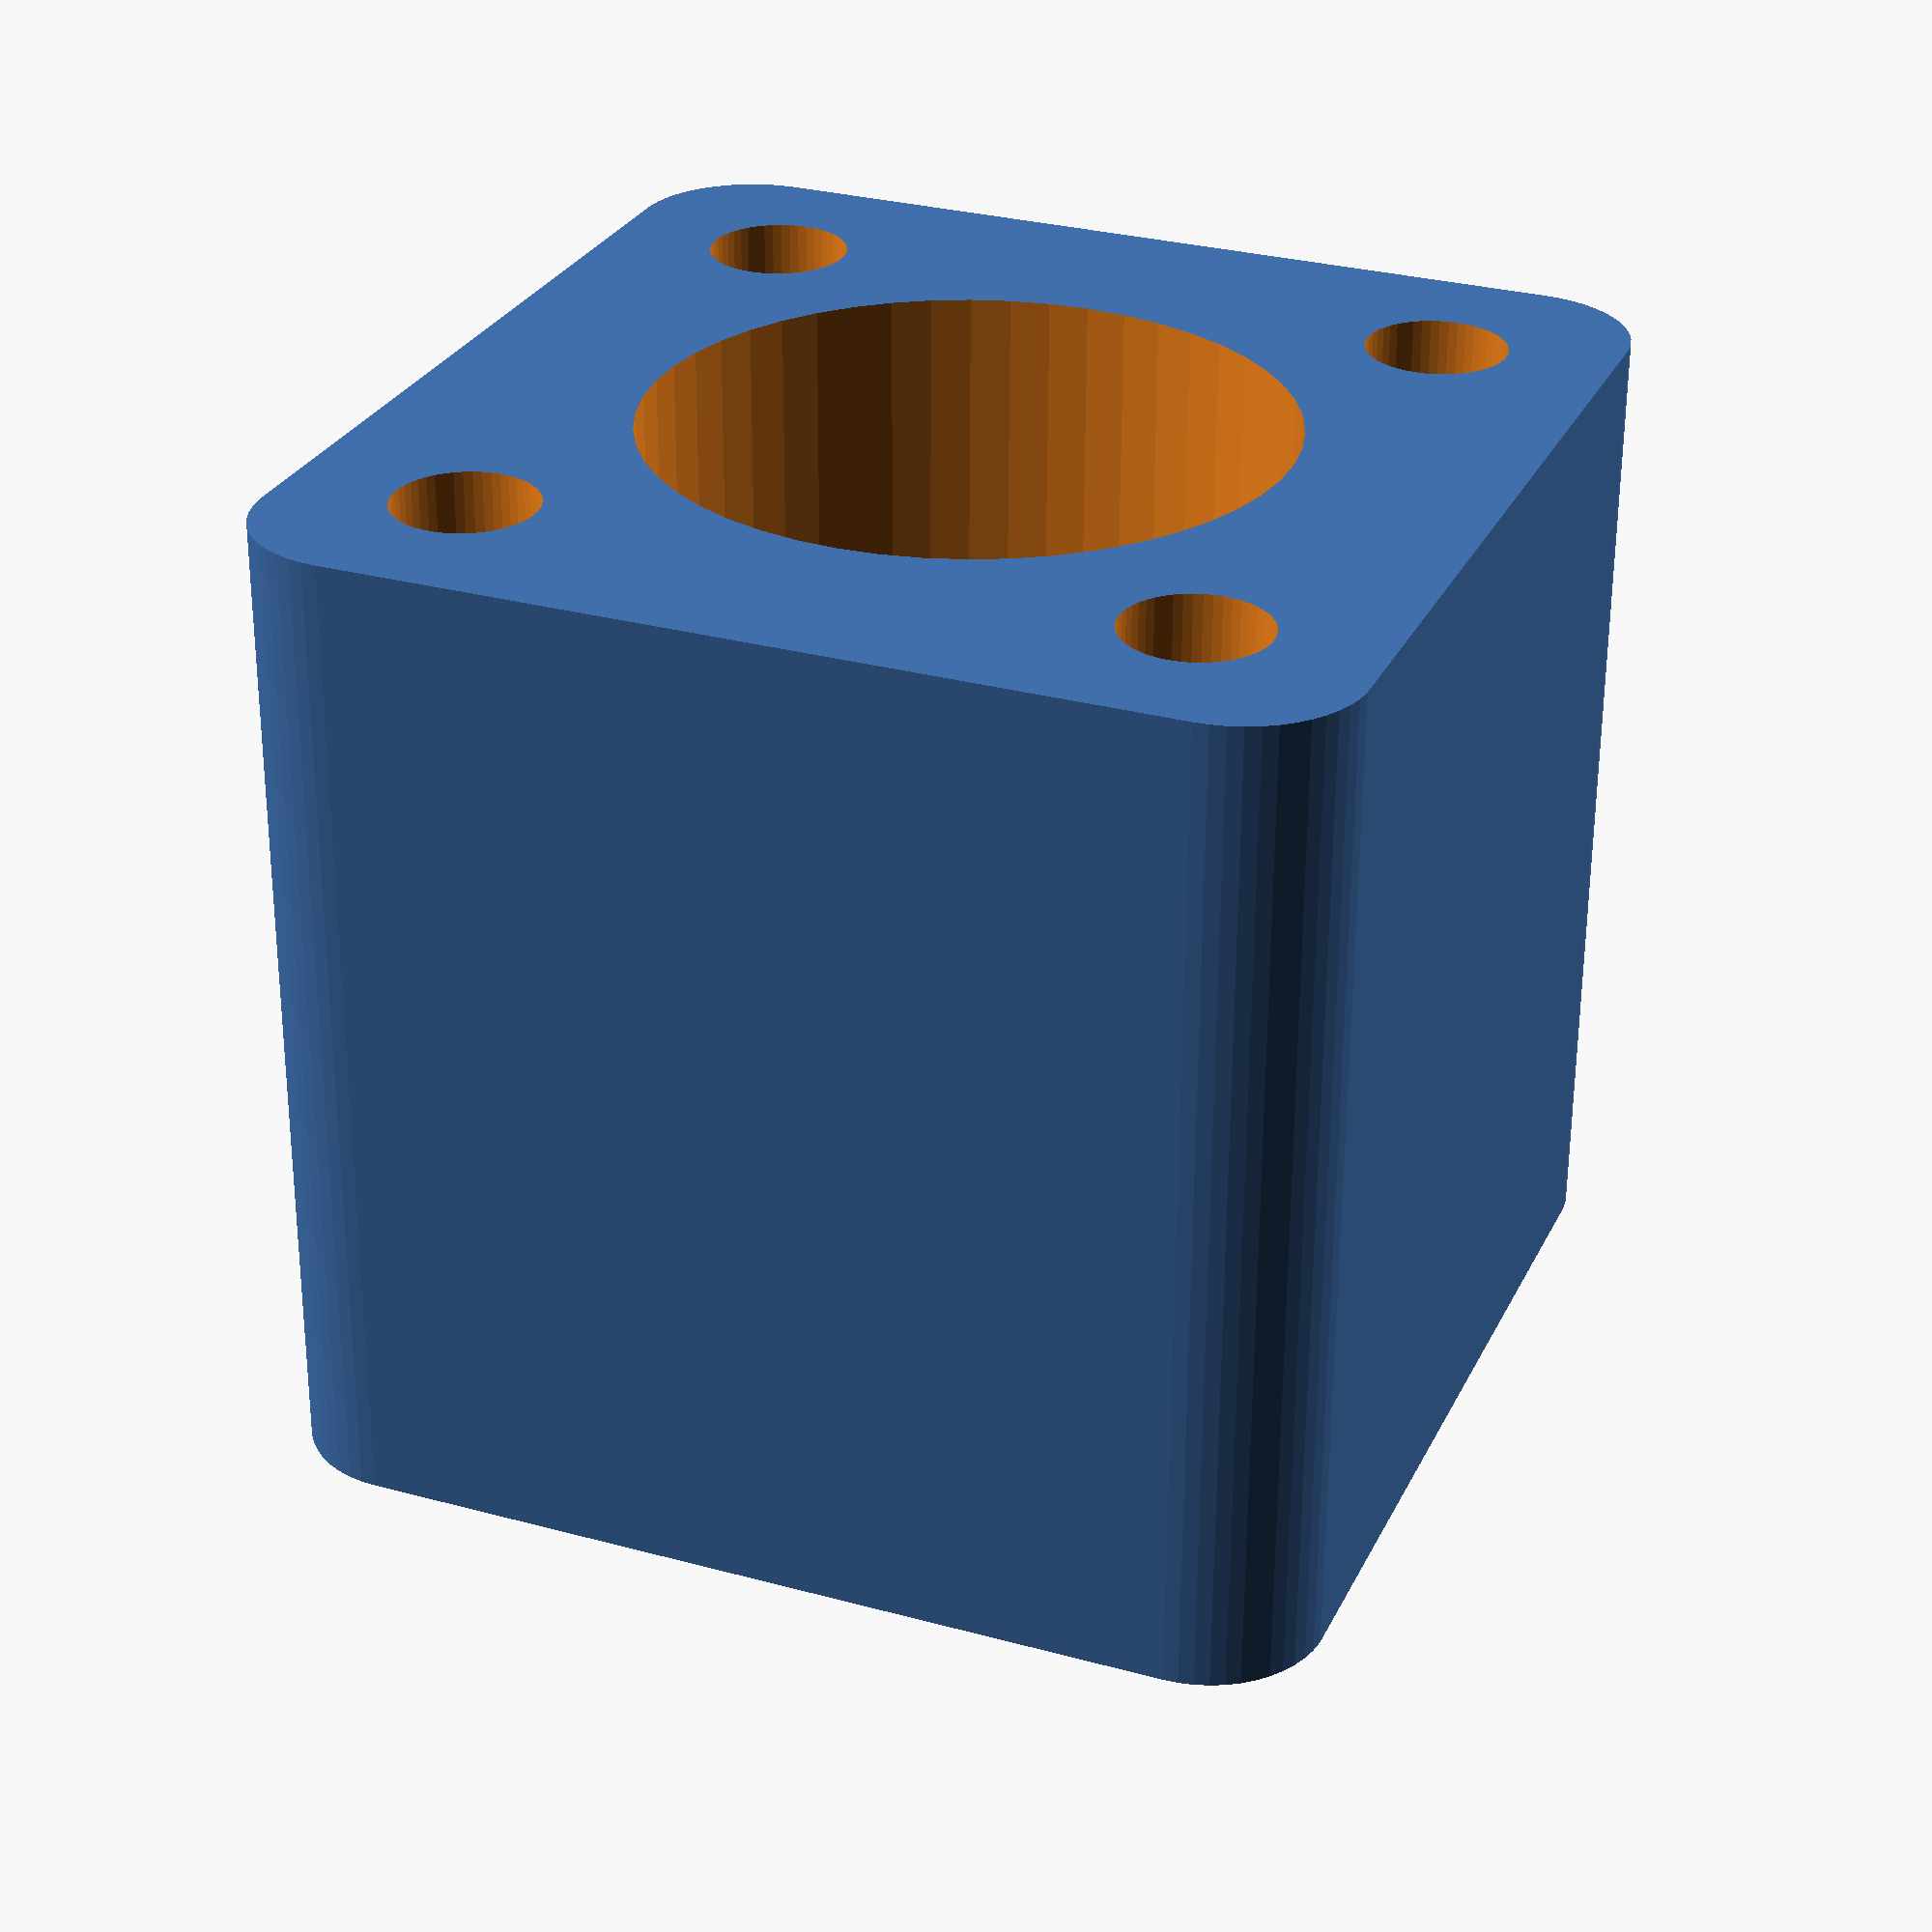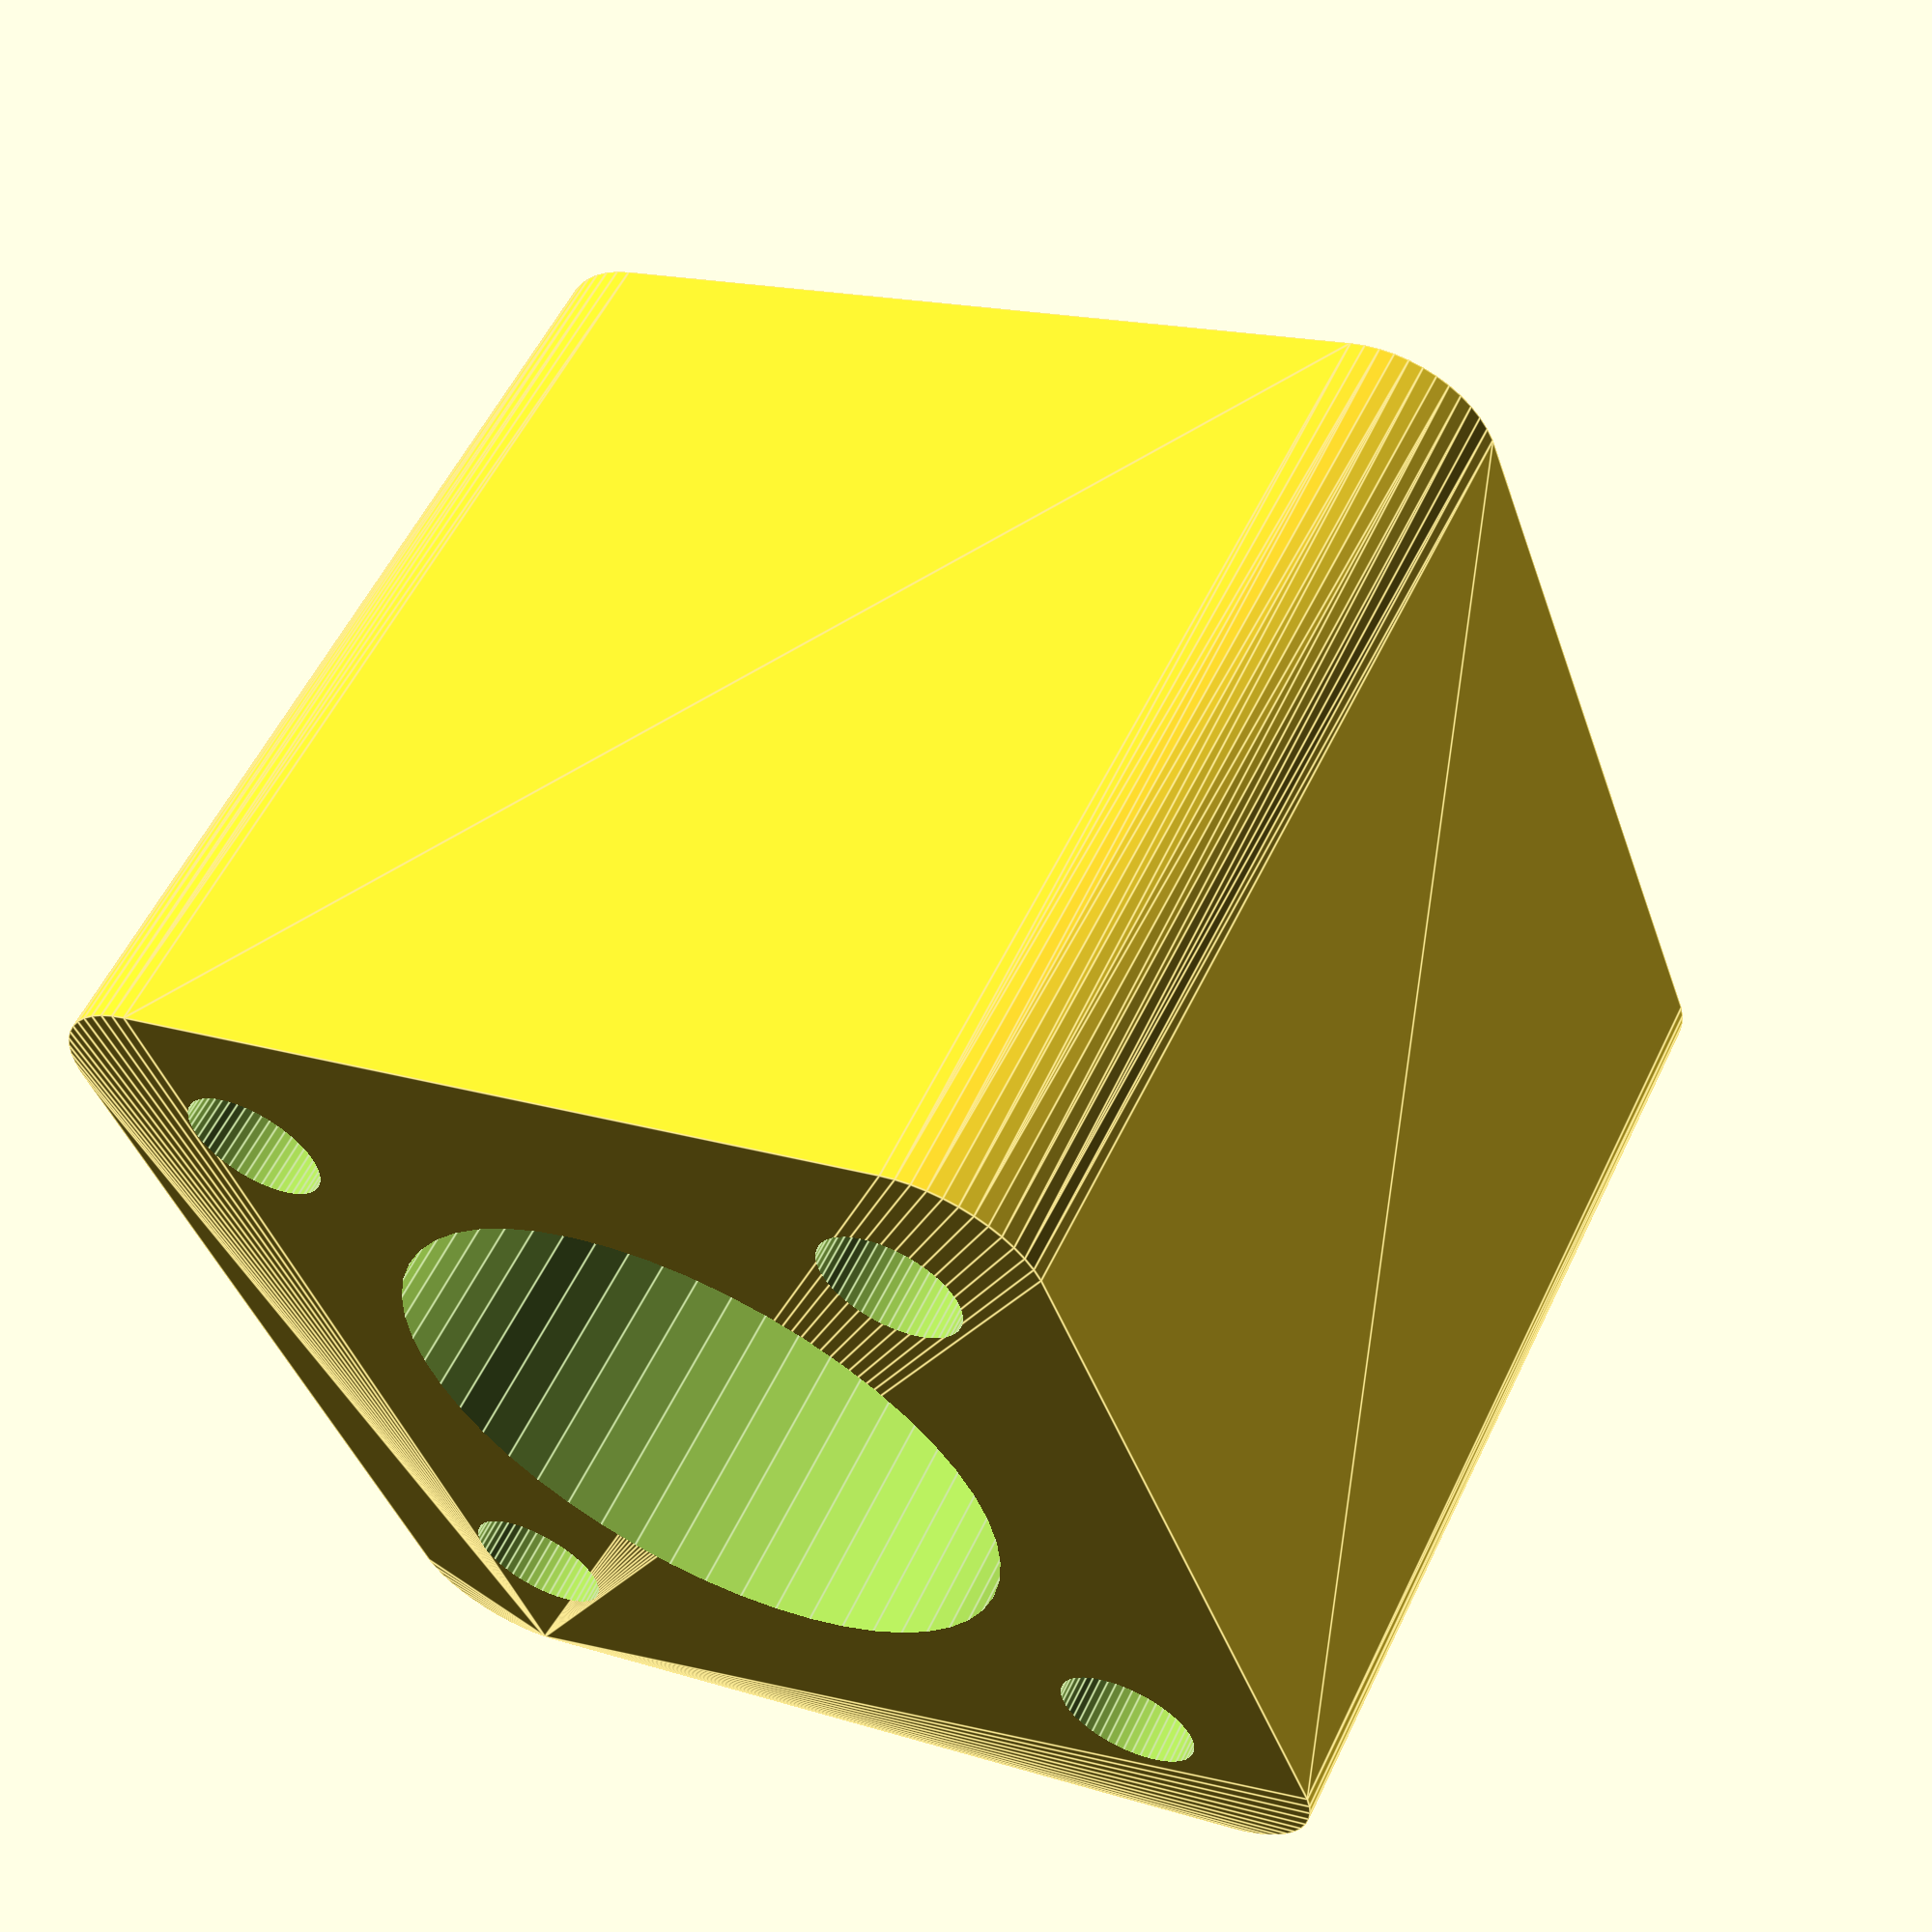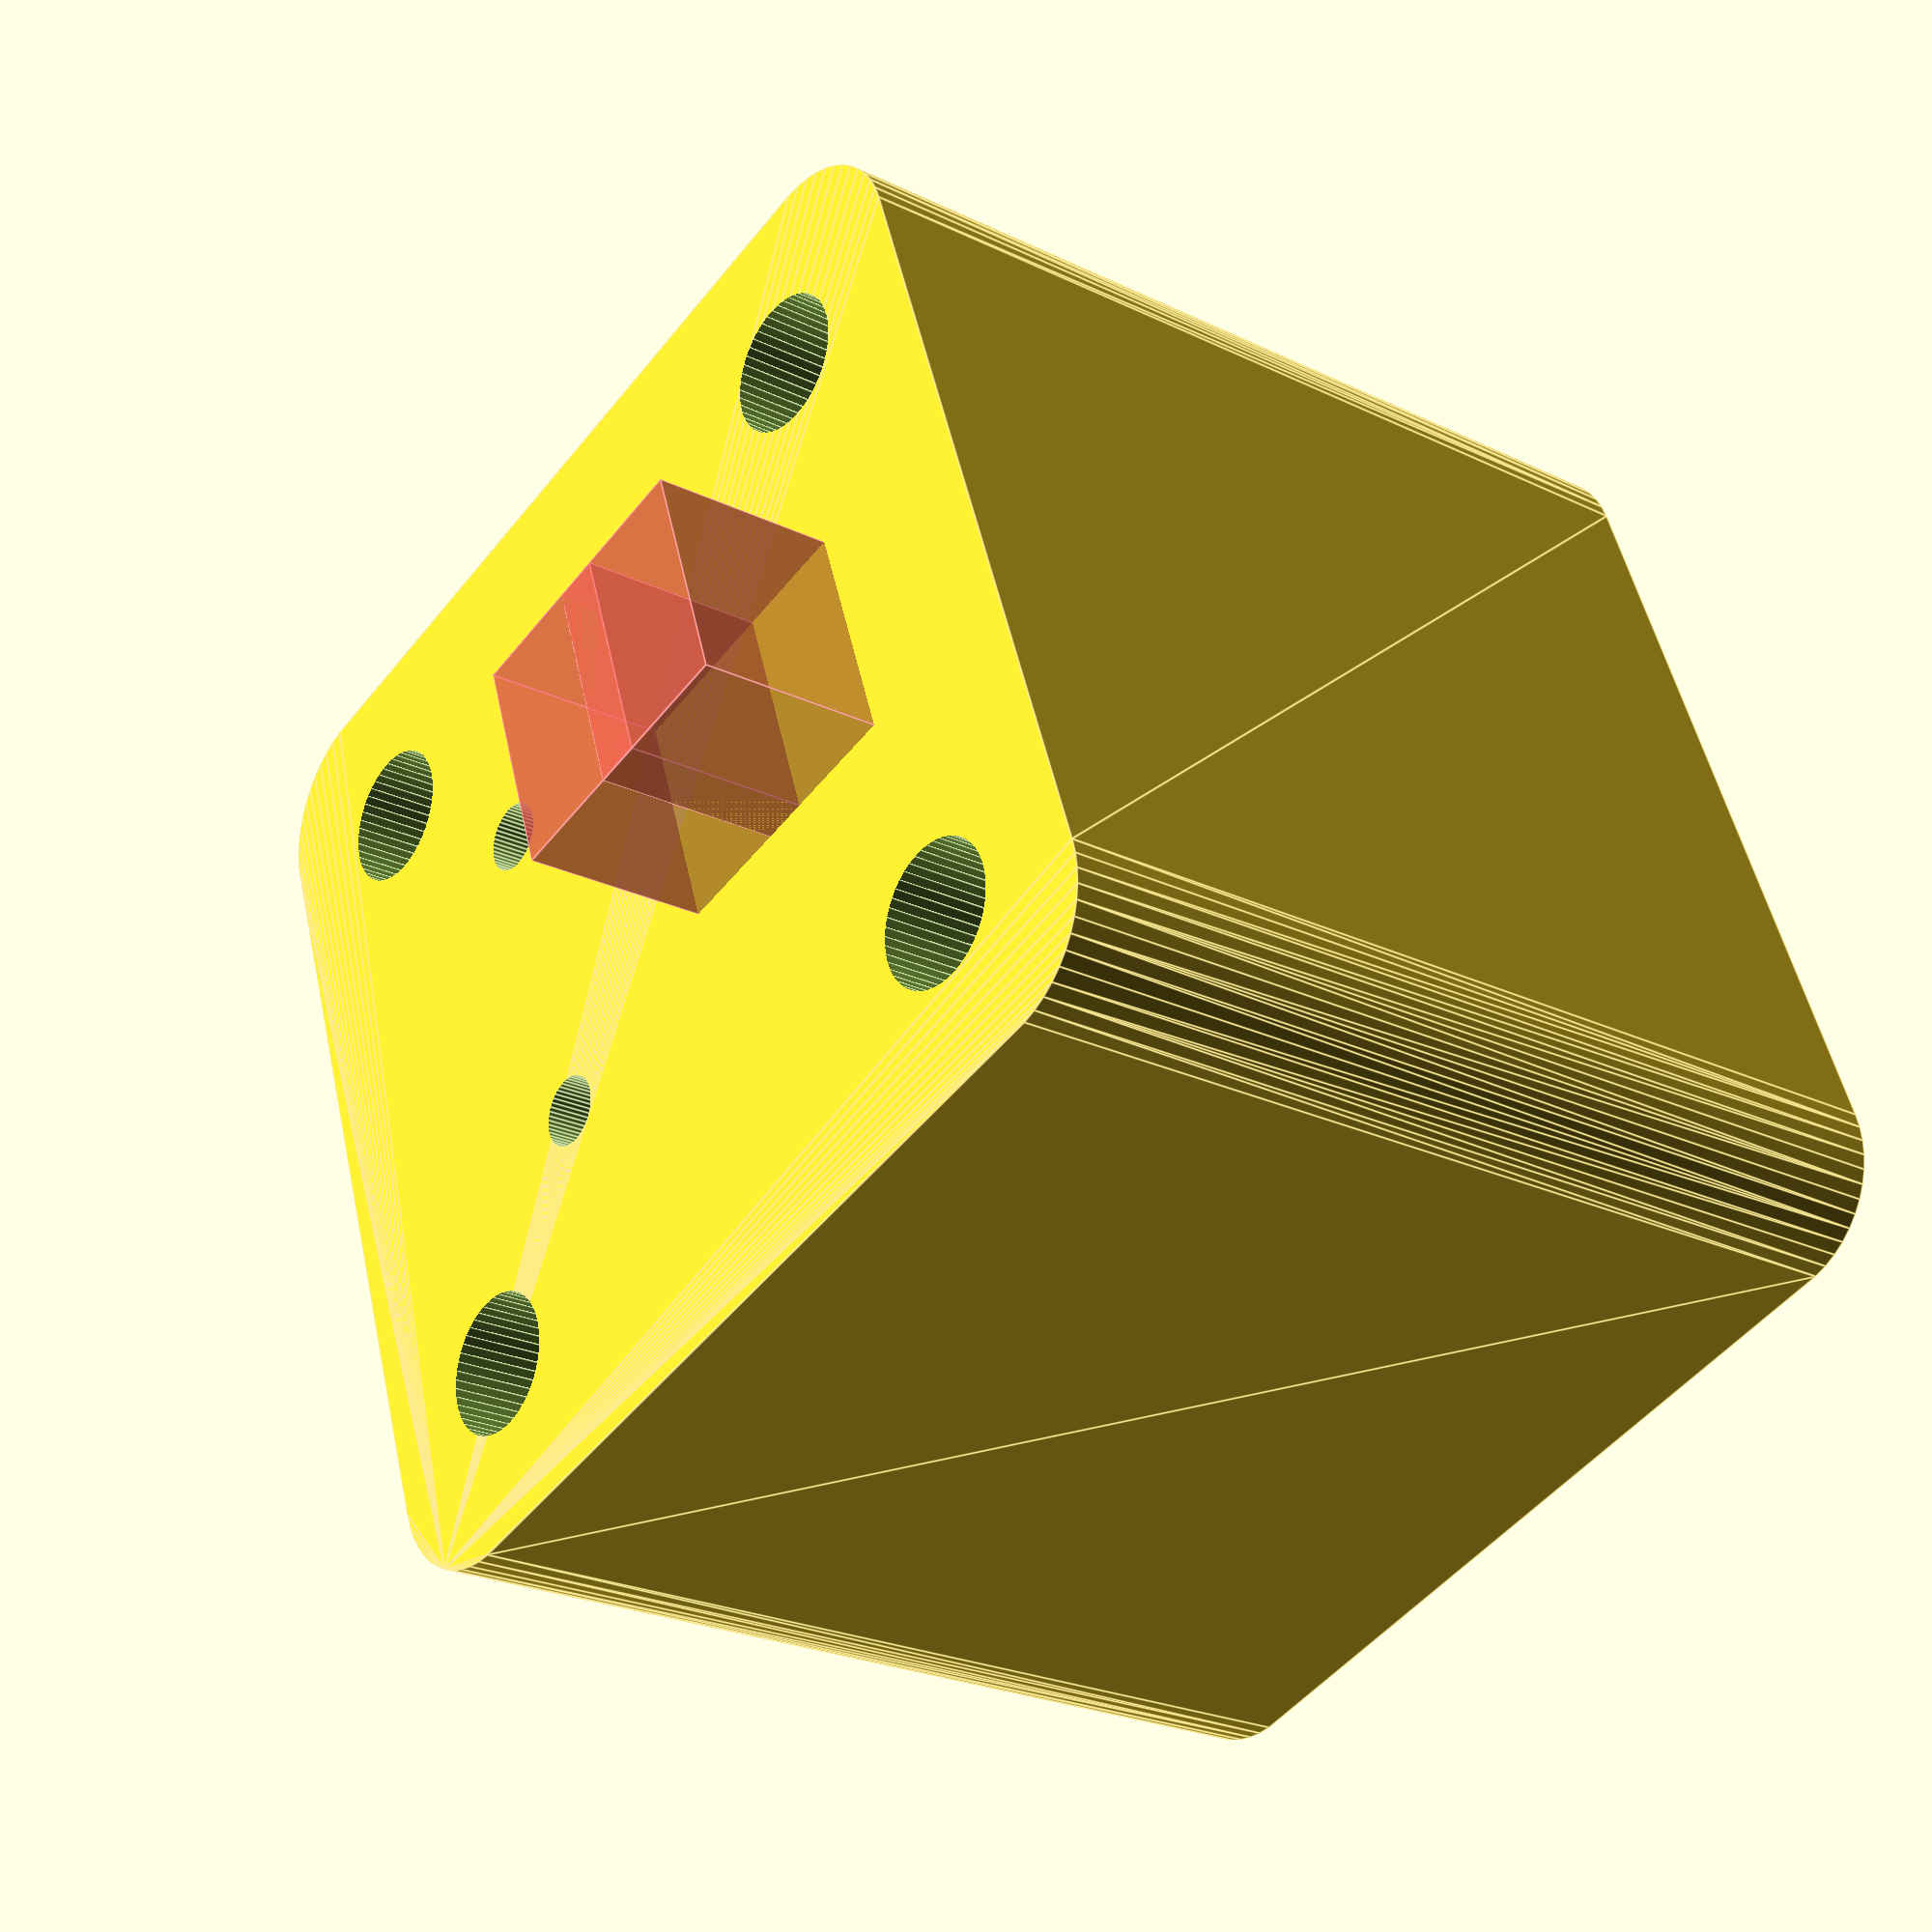
<openscad>
$fn = 50;


difference() {
	union() {
		translate(v = [0, 0, 6]) {
			hull() {
				translate(v = [-17.5000000000, 17.5000000000, 0]) {
					cylinder(h = 42, r = 5);
				}
				translate(v = [17.5000000000, 17.5000000000, 0]) {
					cylinder(h = 42, r = 5);
				}
				translate(v = [-17.5000000000, -17.5000000000, 0]) {
					cylinder(h = 42, r = 5);
				}
				translate(v = [17.5000000000, -17.5000000000, 0]) {
					cylinder(h = 42, r = 5);
				}
			}
		}
		translate(v = [0, 0, 6]) {
			hull() {
				translate(v = [-17.5000000000, 17.5000000000, 0]) {
					cylinder(h = 42, r = 5);
				}
				translate(v = [17.5000000000, 17.5000000000, 0]) {
					cylinder(h = 42, r = 5);
				}
				translate(v = [-17.5000000000, -17.5000000000, 0]) {
					cylinder(h = 42, r = 5);
				}
				translate(v = [17.5000000000, -17.5000000000, 0]) {
					cylinder(h = 42, r = 5);
				}
			}
		}
	}
	union() {
		translate(v = [0, 18, 38]) {
			rotate(a = [0, 0, 0]) {
				difference() {
					union() {
						cylinder(h = 3, r = 2.9000000000);
						translate(v = [0, 0, -300.0000000000]) {
							cylinder(h = 100, r = 1.5000000000);
						}
						translate(v = [0, 0, -300.0000000000]) {
							cylinder(h = 100, r = 1.8000000000);
						}
						translate(v = [0, 0, -300.0000000000]) {
							cylinder(h = 100, r = 1.5000000000);
						}
					}
					union();
				}
			}
		}
		translate(v = [0, -18, 38]) {
			rotate(a = [0, 0, 0]) {
				difference() {
					union() {
						cylinder(h = 3, r = 2.9000000000);
						translate(v = [0, 0, -300.0000000000]) {
							cylinder(h = 100, r = 1.5000000000);
						}
						translate(v = [0, 0, -300.0000000000]) {
							cylinder(h = 100, r = 1.8000000000);
						}
						translate(v = [0, 0, -300.0000000000]) {
							cylinder(h = 100, r = 1.5000000000);
						}
					}
					union();
				}
			}
		}
		translate(v = [-7.5000000000, 7.5000000000, 41]) {
			rotate(a = [0, 0, 0]) {
				difference() {
					union() {
						translate(v = [0, 0, -2.5000000000]) {
							linear_extrude(height = 2.5000000000) {
								polygon(points = [[3.1735000000, 0.0000000000], [1.5867500000, 2.7483316189], [-1.5867500000, 2.7483316189], [-3.1735000000, 0.0000000000], [-1.5867500000, -2.7483316189], [1.5867500000, -2.7483316189]]);
							}
						}
						translate(v = [0, 0, -50.0000000000]) {
							cylinder(h = 100, r = 1.5000000000);
						}
						translate(v = [0, 0, -50.0000000000]) {
							cylinder(h = 100, r = 1.5000000000);
						}
						translate(v = [0, 0, -50.0000000000]) {
							cylinder(h = 100, r = 1.5000000000);
						}
					}
					union();
				}
			}
		}
		translate(v = [-7.5000000000, -7.5000000000, 41]) {
			rotate(a = [0, 0, 0]) {
				difference() {
					union() {
						translate(v = [0, 0, -2.5000000000]) {
							linear_extrude(height = 2.5000000000) {
								polygon(points = [[3.1735000000, 0.0000000000], [1.5867500000, 2.7483316189], [-1.5867500000, 2.7483316189], [-3.1735000000, 0.0000000000], [-1.5867500000, -2.7483316189], [1.5867500000, -2.7483316189]]);
							}
						}
						translate(v = [0, 0, -50.0000000000]) {
							cylinder(h = 100, r = 1.5000000000);
						}
						translate(v = [0, 0, -50.0000000000]) {
							cylinder(h = 100, r = 1.5000000000);
						}
						translate(v = [0, 0, -50.0000000000]) {
							cylinder(h = 100, r = 1.5000000000);
						}
					}
					union();
				}
			}
		}
		translate(v = [-15.0000000000, -15.0000000000, -50.0000000000]) {
			cylinder(h = 100, r = 3.0000000000);
		}
		translate(v = [-15.0000000000, 15.0000000000, -50.0000000000]) {
			cylinder(h = 100, r = 3.0000000000);
		}
		translate(v = [15.0000000000, -15.0000000000, -50.0000000000]) {
			cylinder(h = 100, r = 3.0000000000);
		}
		translate(v = [15.0000000000, 15.0000000000, -50.0000000000]) {
			cylinder(h = 100, r = 3.0000000000);
		}
		translate(v = [0, 0, -1.0000000000]) {
			cylinder(h = 47, r = 13.5000000000);
		}
		#translate(v = [2.5440000000, -5.0000000000, 46]) {
			cube(size = [7, 10, 10]);
		}
		#translate(v = [7.5440000000, -5.0000000000, 46]) {
			cube(size = [7, 10, 10]);
		}
	}
}
</openscad>
<views>
elev=241.1 azim=68.1 roll=0.3 proj=p view=solid
elev=302.8 azim=110.3 roll=205.6 proj=p view=edges
elev=203.8 azim=160.5 roll=129.0 proj=p view=edges
</views>
